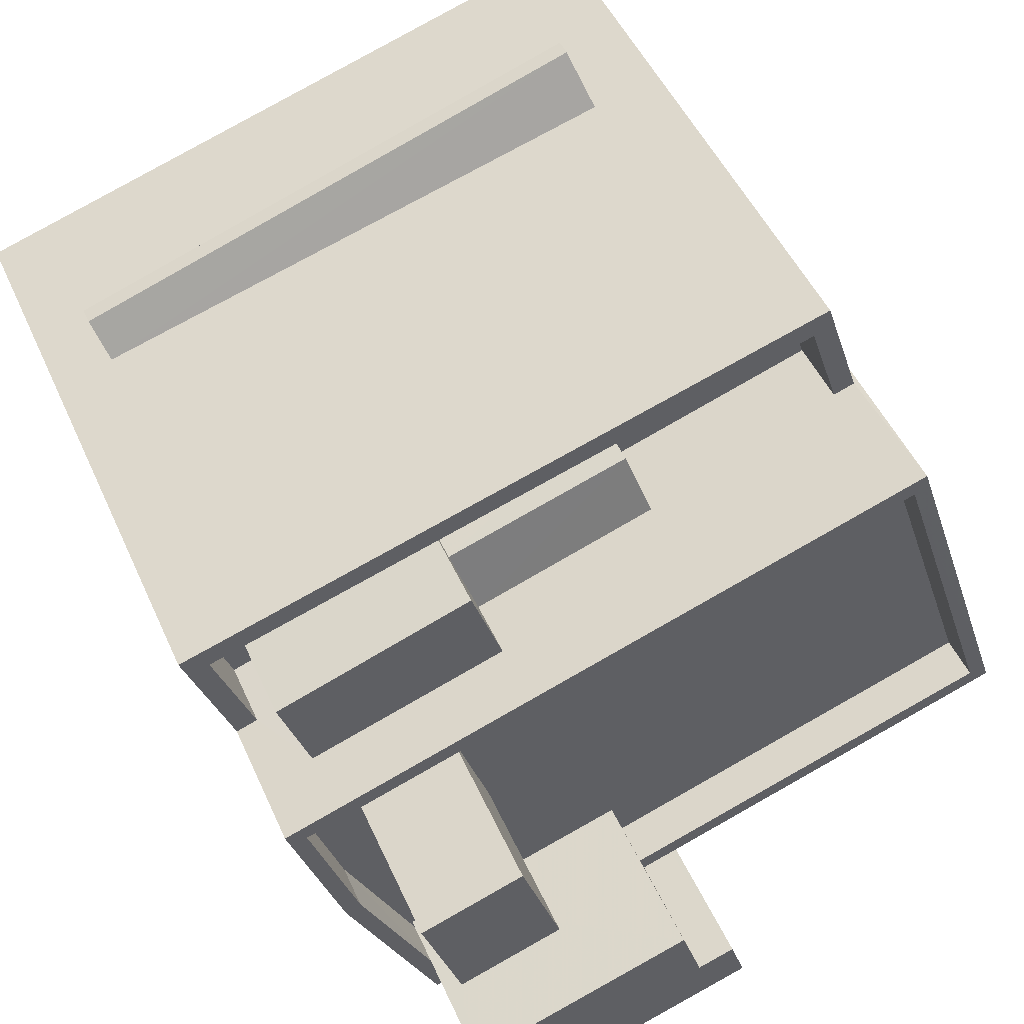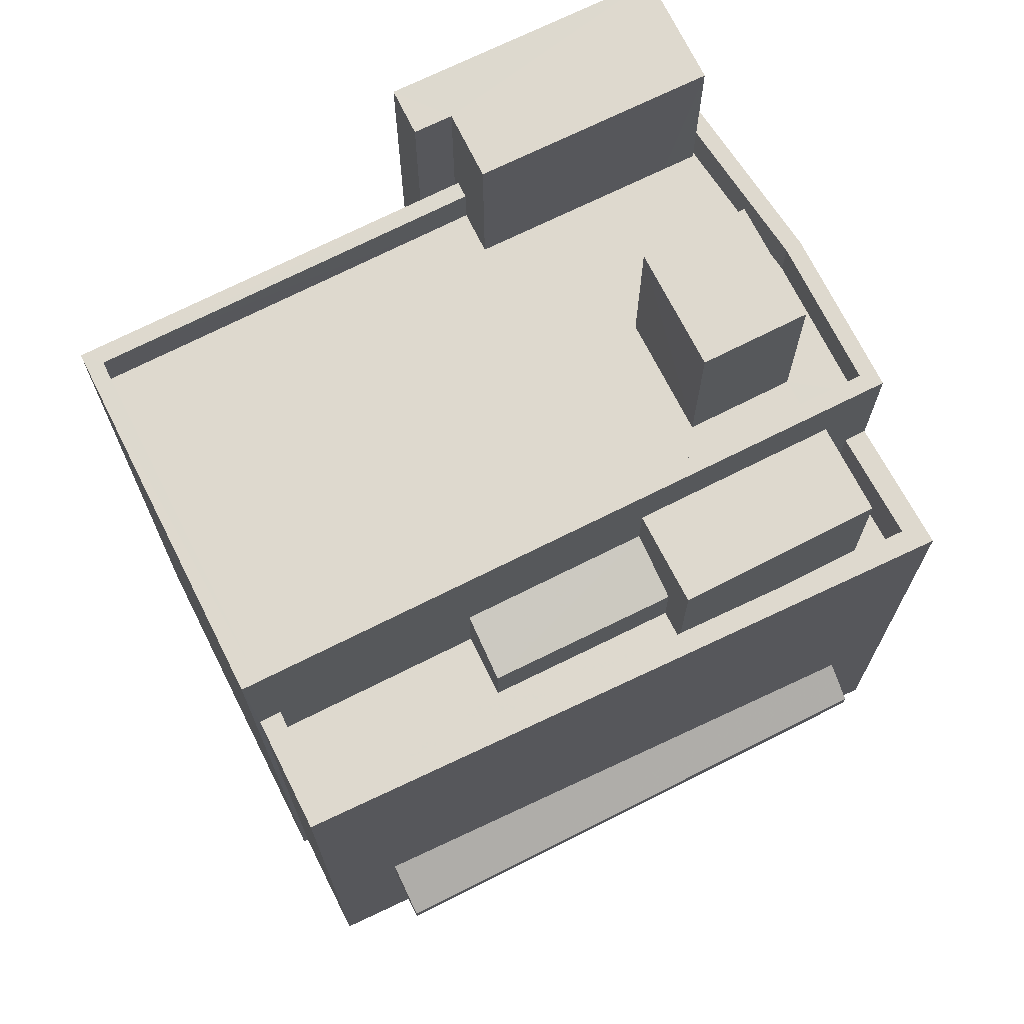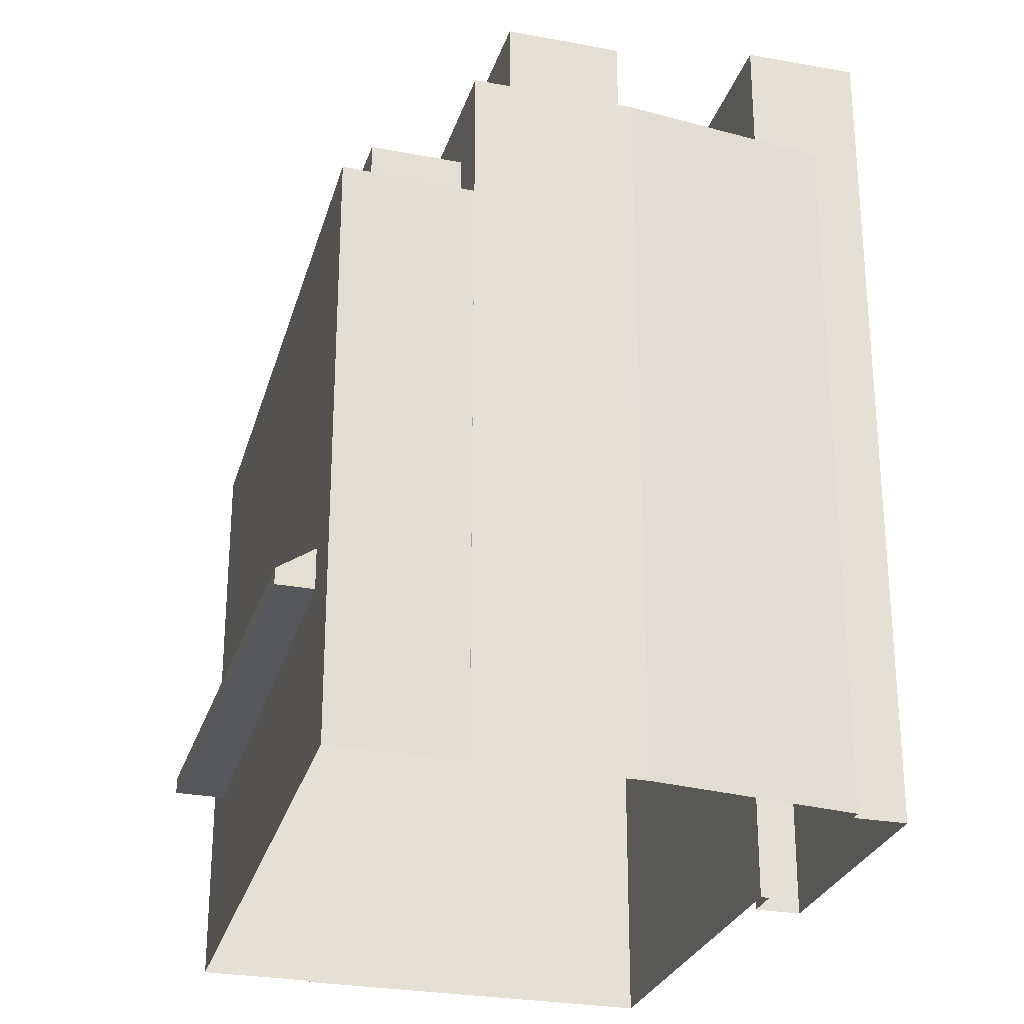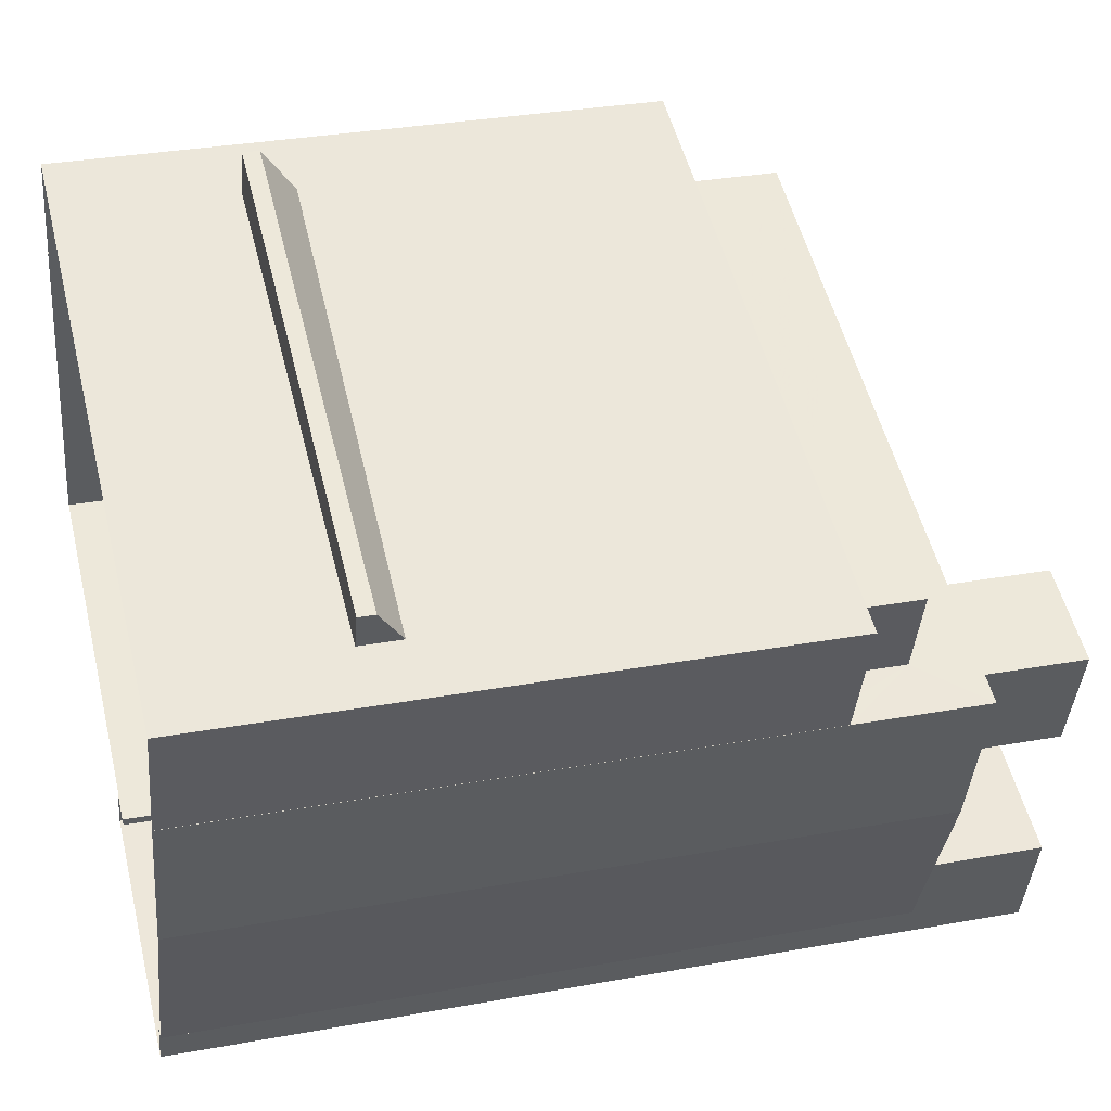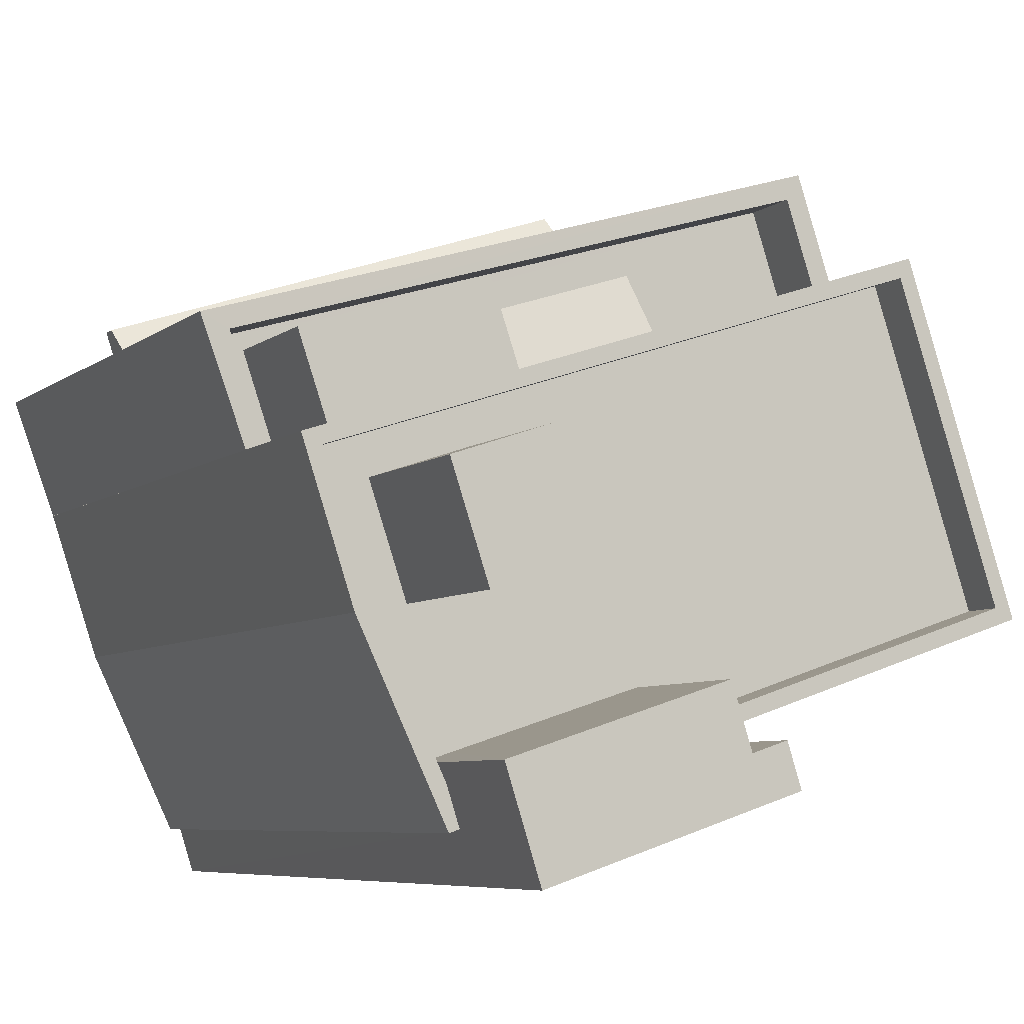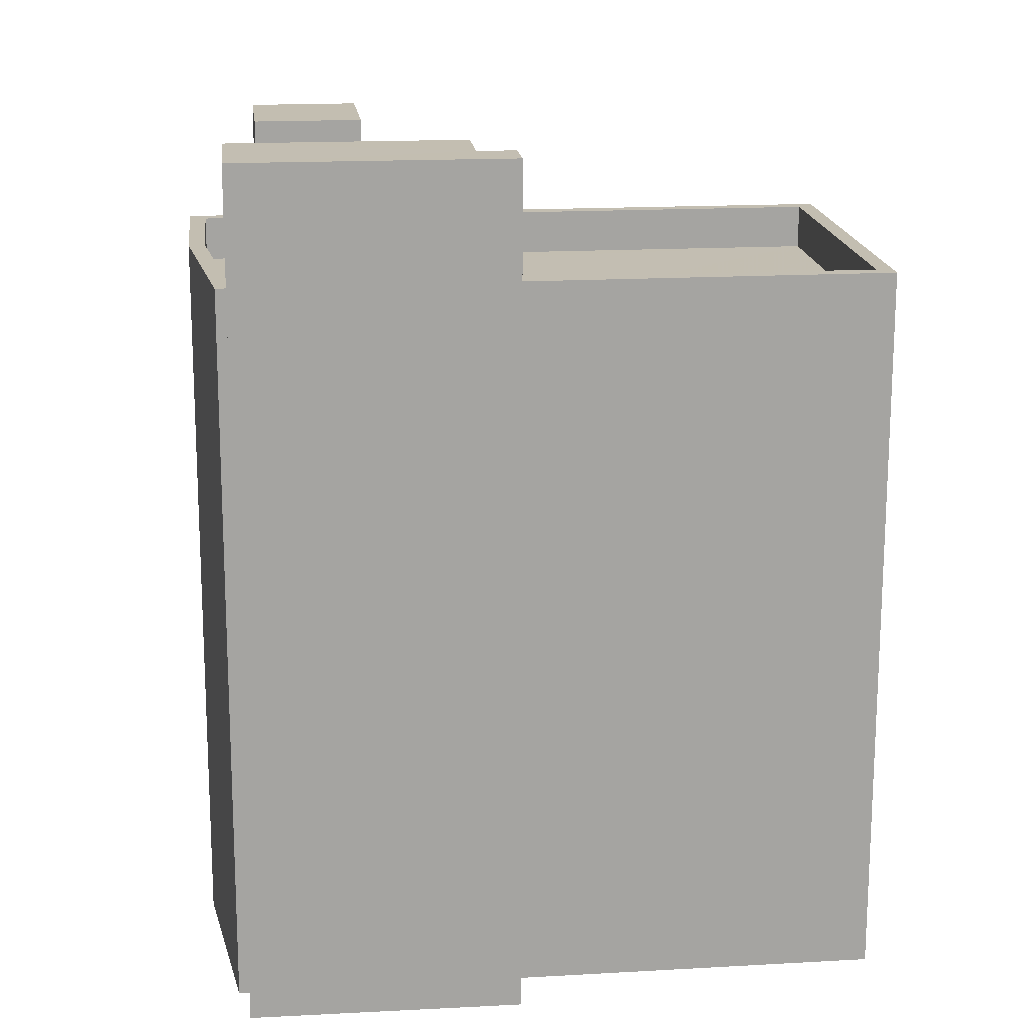
<metadata>
{"format":"obj","ext":"obj","renderer":"f3d","projection":"perspective","resolution":1024,"background":"white","views":[{"elev":48.4,"azim":-23.3,"up":"+Y"},{"elev":71.6,"azim":171.8,"up":"+Z"},{"elev":-27.3,"azim":-87.5,"up":"+Z"},{"elev":32.3,"azim":-104.2,"up":"+Y"},{"elev":-6.6,"azim":-26.7,"up":"+Y"},{"elev":17.2,"azim":12.0,"up":"+Z"}]}
</metadata>
<code>
v -9573 -3.701e+04 31.18
v -9573 -3.701e+04 31.18
v -9571 -3.701e+04 31.18
v -9585 -3.701e+04 31.19
v -9574 -3.7e+04 31.18
v -9586 -3.701e+04 31.19
v -9577 -3.701e+04 31.18
v -9578 -3.701e+04 31.18
v -9577 -3.701e+04 31.18
v -9582 -3.702e+04 31.18
v -9578 -3.701e+04 31.18
v -9584 -3.701e+04 31.19
v -9585 -3.701e+04 31.19
v -9582 -3.702e+04 31.18
v -9582 -3.702e+04 31.18
v -9585 -3.701e+04 34.4
v -9585 -3.701e+04 34.4
v -9575 -3.7e+04 34.4
v -9575 -3.7e+04 34.4
v -9585 -3.701e+04 35.16
v -9575 -3.7e+04 34.7
v -9585 -3.701e+04 34.7
v -9575 -3.7e+04 35.33
v -9586 -3.701e+04 42.13
v -9585 -3.701e+04 42.13
v -9585 -3.701e+04 42.13
v -9584 -3.701e+04 42.13
v -9574 -3.7e+04 42.13
v -9573 -3.701e+04 42.12
v -9574 -3.7e+04 42.13
v -9573 -3.701e+04 42.13
v -9584 -3.701e+04 40.93
v -9584 -3.701e+04 40.93
v -9585 -3.701e+04 40.93
v -9581 -3.701e+04 40.93
v -9574 -3.7e+04 40.93
v -9577 -3.701e+04 40.93
v -9573 -3.701e+04 40.93
v -9577 -3.701e+04 40.93
v -9584 -3.701e+04 40.93
v -9581 -3.701e+04 40.93
v -9584 -3.701e+04 43.42
v -9581 -3.701e+04 43.42
v -9584 -3.701e+04 43.42
v -9580 -3.701e+04 43.42
v -9580 -3.701e+04 42.35
v -9577 -3.701e+04 41.98
v -9581 -3.701e+04 41.98
v -9577 -3.701e+04 42.34
v -9583 -3.701e+04 43.78
v -9584 -3.701e+04 43.78
v -9584 -3.701e+04 43.78
v -9583 -3.701e+04 43.78
v -9582 -3.701e+04 43.77
v -9582 -3.701e+04 43.77
v -9583 -3.701e+04 43.78
v -9582 -3.701e+04 43.77
v -9581 -3.701e+04 43.78
v -9573 -3.701e+04 43.77
v -9581 -3.701e+04 43.77
v -9578 -3.701e+04 43.77
v -9571 -3.701e+04 43.77
v -9578 -3.701e+04 43.77
v -9582 -3.701e+04 44.57
v -9582 -3.702e+04 44.57
v -9582 -3.702e+04 44.57
v -9584 -3.701e+04 44.58
v -9585 -3.701e+04 44.58
v -9584 -3.701e+04 44.58
v -9578 -3.701e+04 44.57
v -9571 -3.701e+04 44.57
v -9578 -3.701e+04 44.57
v -9571 -3.701e+04 44.57
v -9573 -3.701e+04 44.57
v -9573 -3.701e+04 44.57
v -9584 -3.701e+04 44.58
v -9581 -3.701e+04 46.87
v -9581 -3.701e+04 46.88
v -9583 -3.701e+04 46.88
v -9583 -3.701e+04 46.88
v -9577 -3.701e+04 46.88
v -9578 -3.701e+04 46.88
v -9582 -3.702e+04 46.88
v -9582 -3.701e+04 46.88
v -9577 -3.701e+04 46.88
v -9578 -3.701e+04 46.88
v -9586 -3.701e+04 34.4
v -9574 -3.7e+04 34.4
v -9586 -3.701e+04 40.93
v -9574 -3.7e+04 40.93
f 1 2 3
f 4 5 1
f 6 5 4
f 7 8 9
f 10 8 7
f 3 11 1
f 4 12 13
f 12 14 15
f 14 11 8
f 14 8 10
f 4 1 11
f 12 4 11
f 12 11 14
f 16 17 18
f 19 16 18
f 20 21 22
f 20 23 21
f 24 25 26
f 25 27 26
f 28 24 26
f 29 28 30
f 31 29 30
f 30 28 26
f 32 33 34
f 34 35 36
f 37 38 36
f 37 39 38
f 32 40 33
f 35 41 37
f 34 33 35
f 35 37 36
f 42 43 44
f 42 45 43
f 46 47 48
f 46 49 47
f 50 51 52
f 53 51 50
f 52 54 55
f 56 55 57
f 50 52 56
f 52 55 56
f 53 50 58
f 53 58 59
f 56 57 60
f 59 61 62
f 58 60 61
f 62 61 63
f 60 57 61
f 58 61 59
f 64 65 66
f 67 65 64
f 68 67 69
f 70 71 72
f 73 71 70
f 74 75 68
f 75 74 73
f 76 67 64
f 69 67 76
f 68 69 74
f 74 71 73
f 77 78 79
f 80 77 79
f 81 82 83
f 83 82 84
f 81 85 82
f 84 82 86
f 16 22 17
f 16 20 22
f 22 21 18
f 17 22 18
f 19 18 21
f 23 19 21
f 16 6 87
f 5 6 19
f 88 5 19
f 6 16 19
f 89 25 24
f 6 4 87
f 89 87 25
f 87 4 25
f 5 88 1
f 1 88 29
f 29 90 28
f 29 88 90
f 16 87 20
f 87 89 20
f 19 23 88
f 23 89 90
f 20 89 23
f 88 23 90
f 89 28 90
f 89 24 28
f 31 30 36
f 38 31 36
f 27 34 26
f 27 32 34
f 34 30 26
f 34 36 30
f 42 44 33
f 40 42 33
f 43 33 44
f 43 35 33
f 43 45 48
f 45 46 48
f 35 43 48
f 41 35 48
f 48 47 37
f 41 48 37
f 39 37 47
f 49 39 47
f 4 13 25
f 1 29 2
f 13 68 25
f 39 31 38
f 29 75 2
f 75 45 68
f 32 27 40
f 29 31 75
f 40 27 42
f 45 49 46
f 39 49 31
f 42 27 25
f 45 42 68
f 68 42 25
f 75 49 45
f 75 31 49
f 11 3 73
f 70 11 73
f 66 65 15
f 14 66 15
f 65 67 12
f 15 65 12
f 67 68 13
f 12 67 13
f 73 3 2
f 75 73 2
f 71 59 62
f 71 74 59
f 63 71 62
f 63 72 71
f 52 76 64
f 54 52 64
f 76 52 51
f 69 76 51
f 59 74 53
f 53 69 51
f 53 74 69
f 50 79 78
f 58 50 78
f 77 58 78
f 77 60 58
f 56 60 77
f 80 56 77
f 50 56 80
f 79 50 80
f 81 7 9
f 85 81 9
f 81 10 7
f 81 83 10
f 14 10 66
f 10 83 66
f 54 64 55
f 55 64 84
f 66 83 84
f 64 66 84
f 70 8 11
f 8 70 82
f 61 86 72
f 63 61 72
f 86 82 72
f 72 82 70
f 85 9 8
f 82 85 8
f 61 57 86
f 57 55 84
f 57 84 86

</code>
